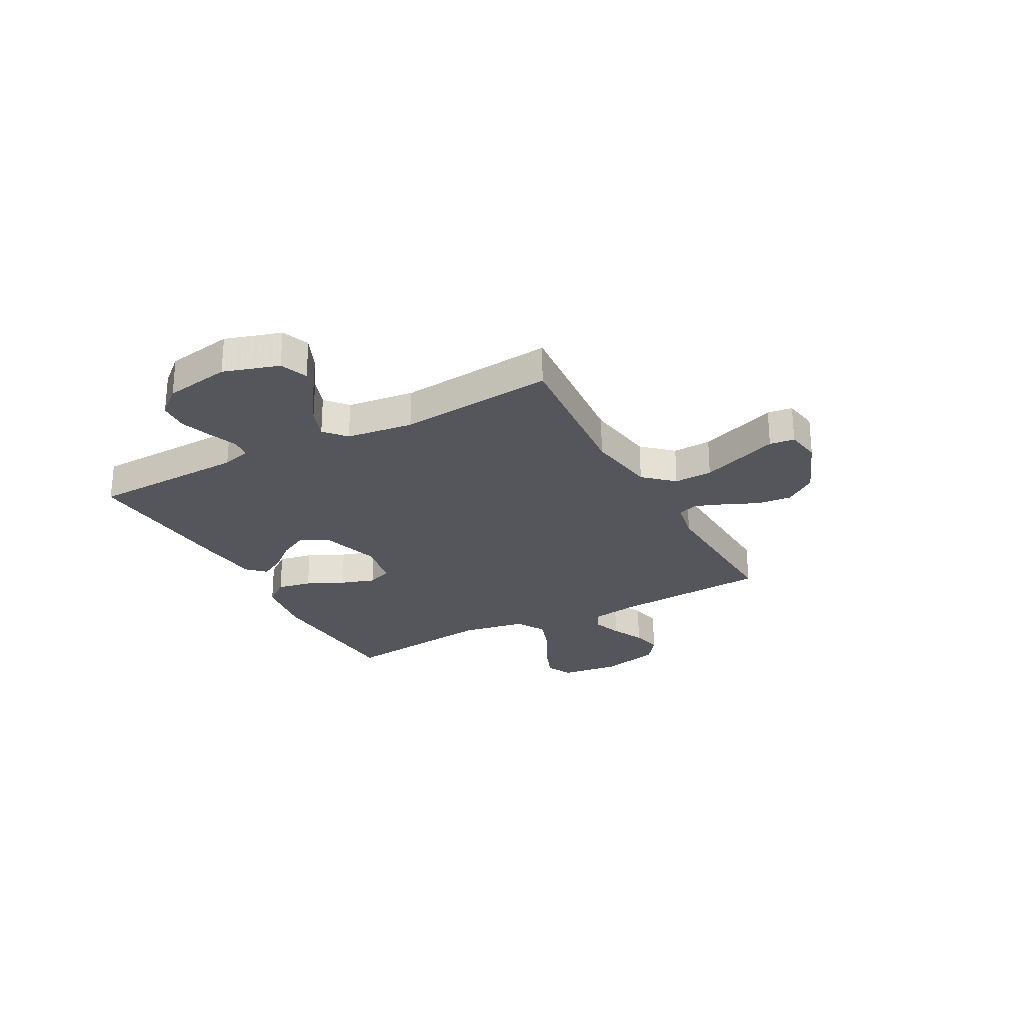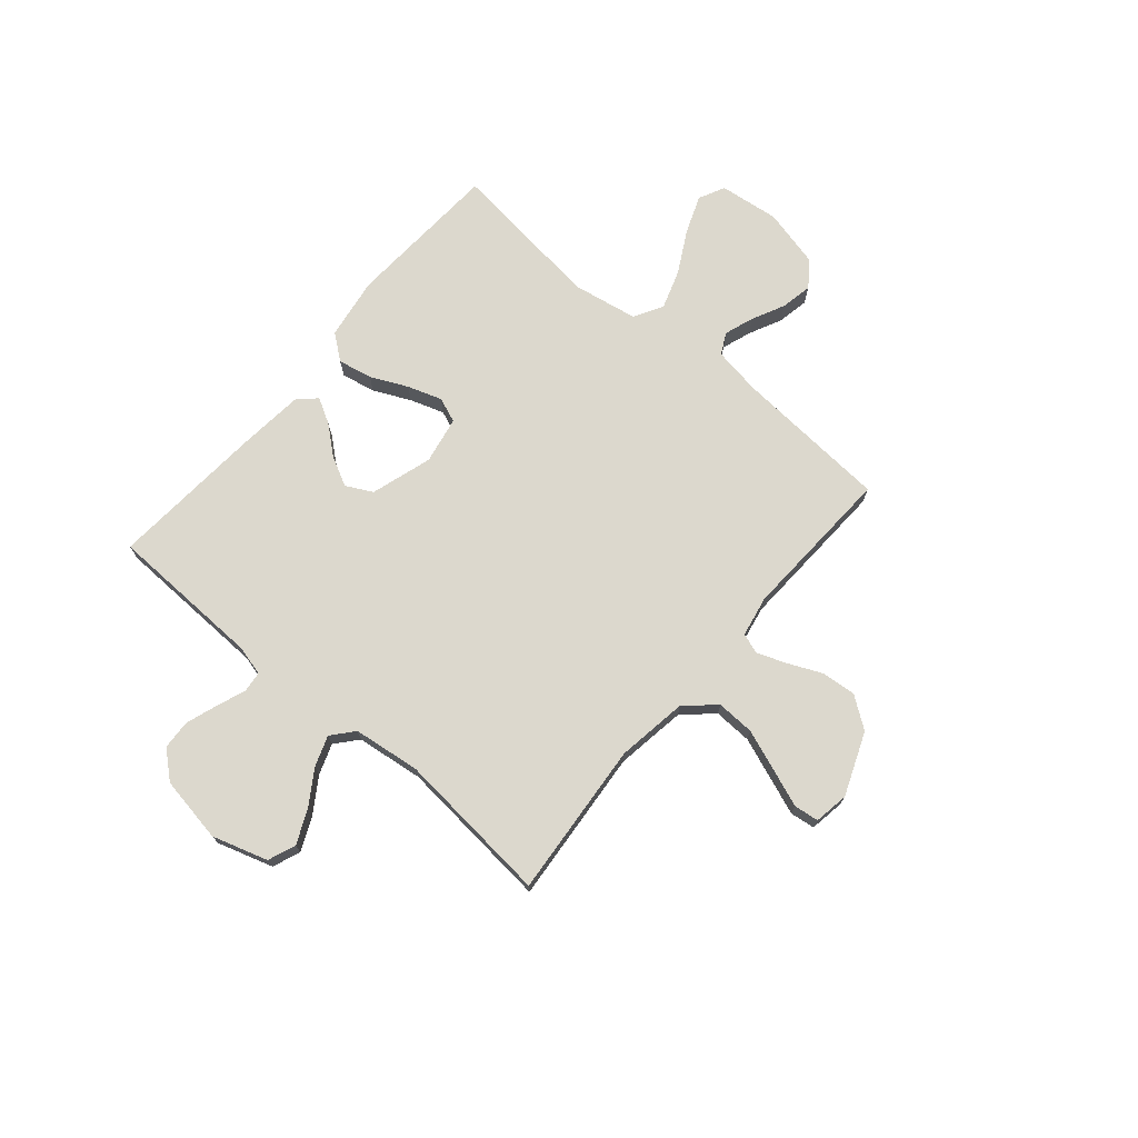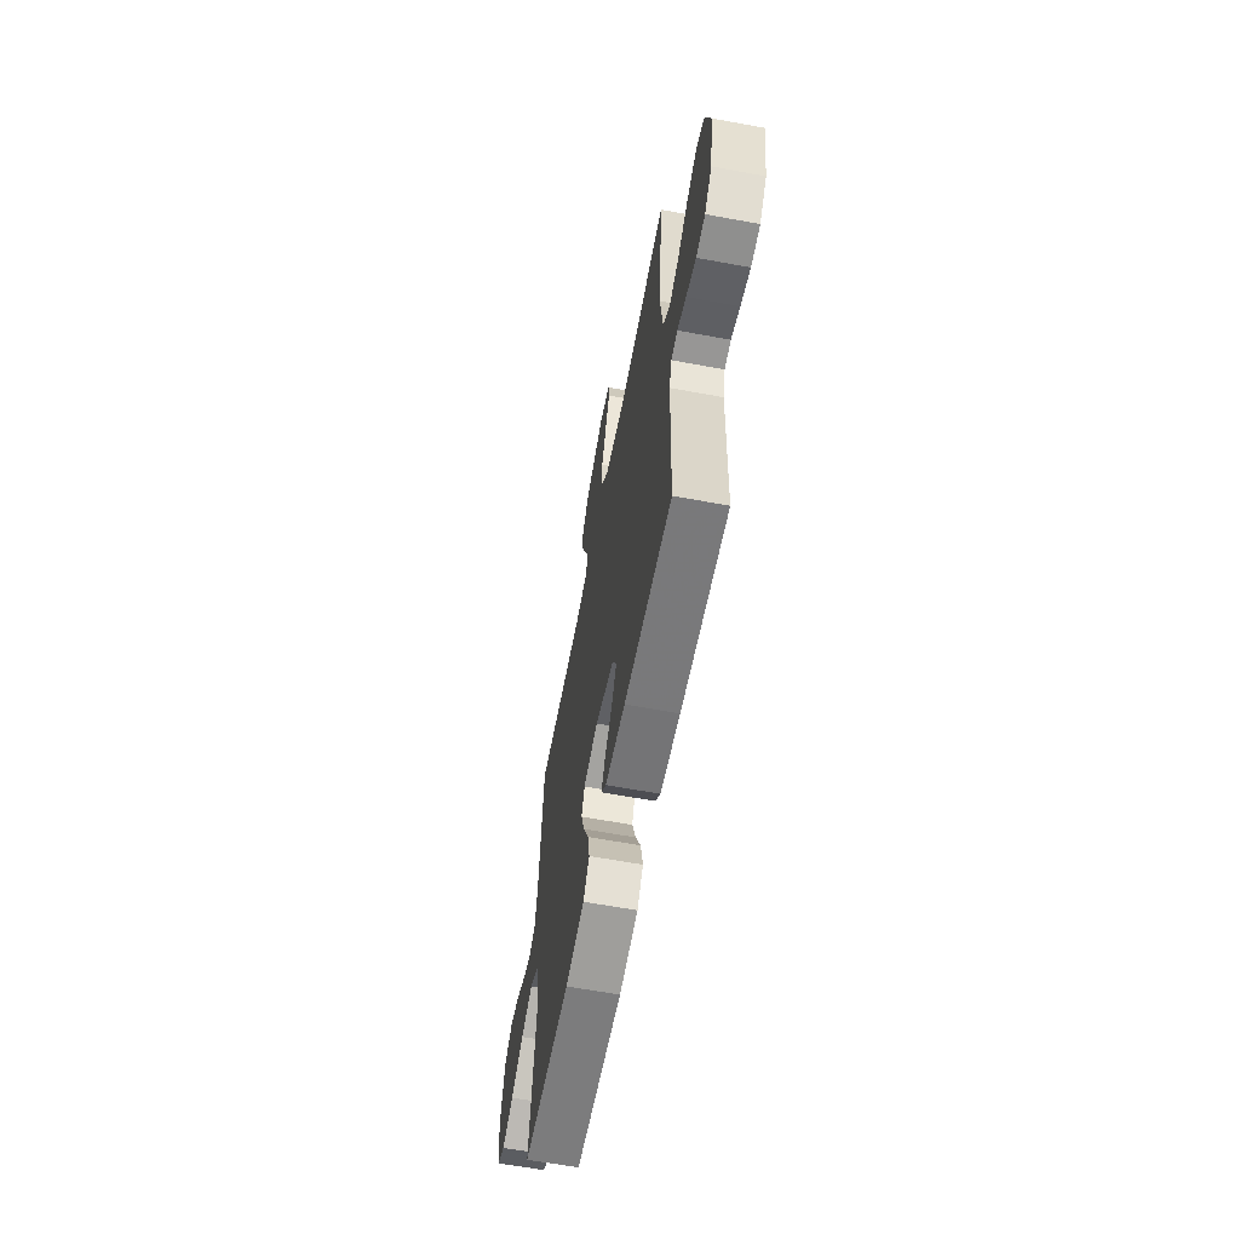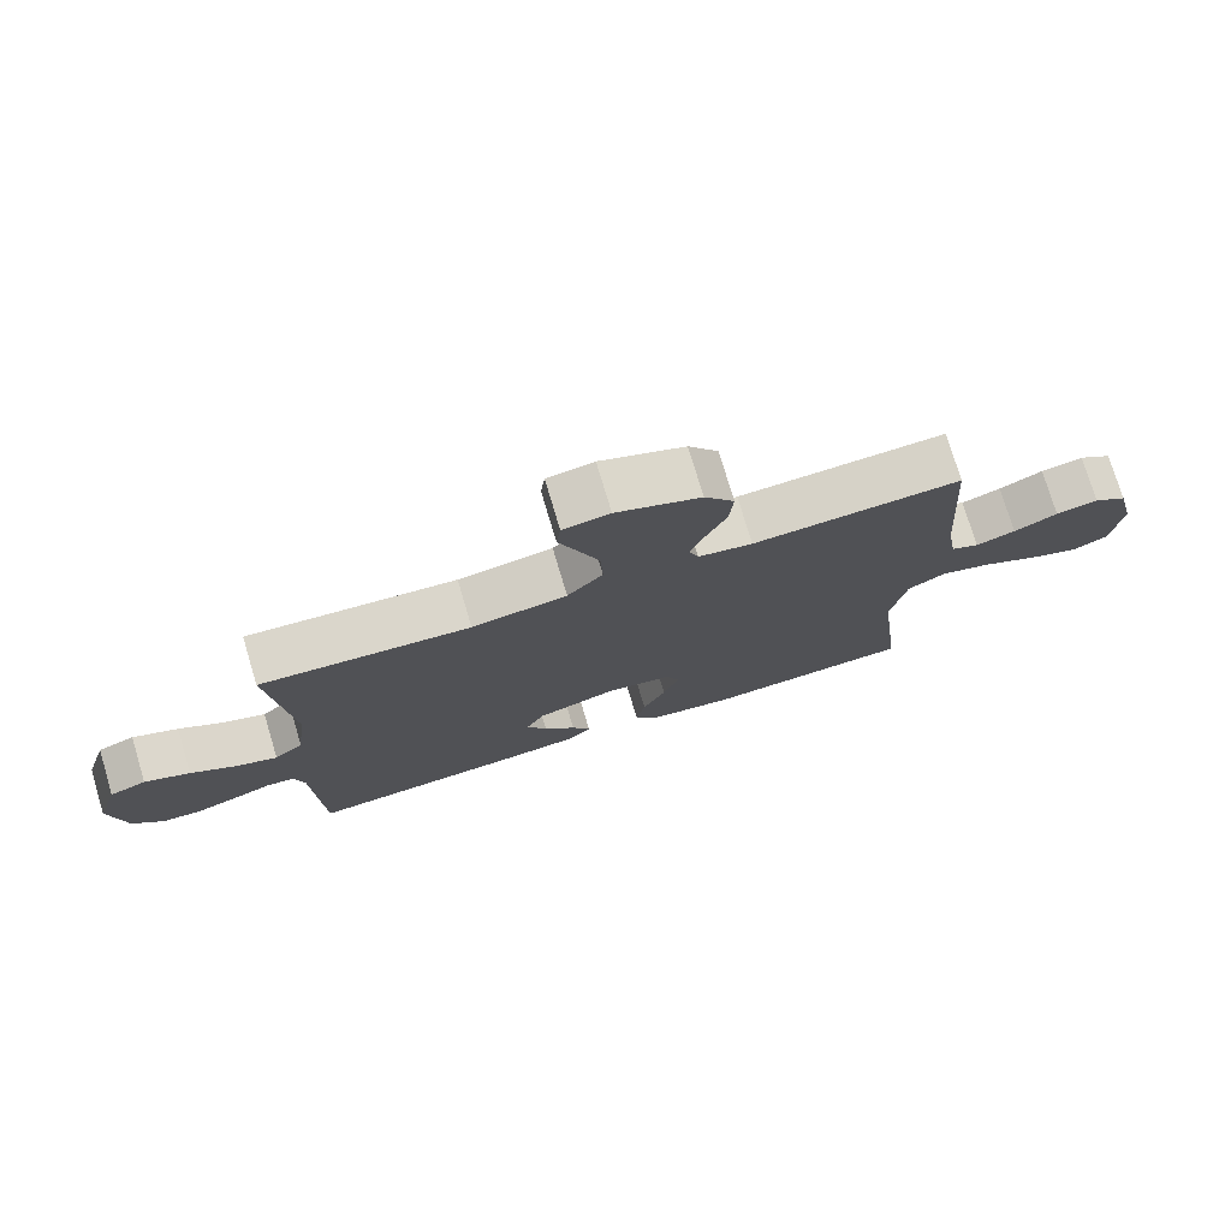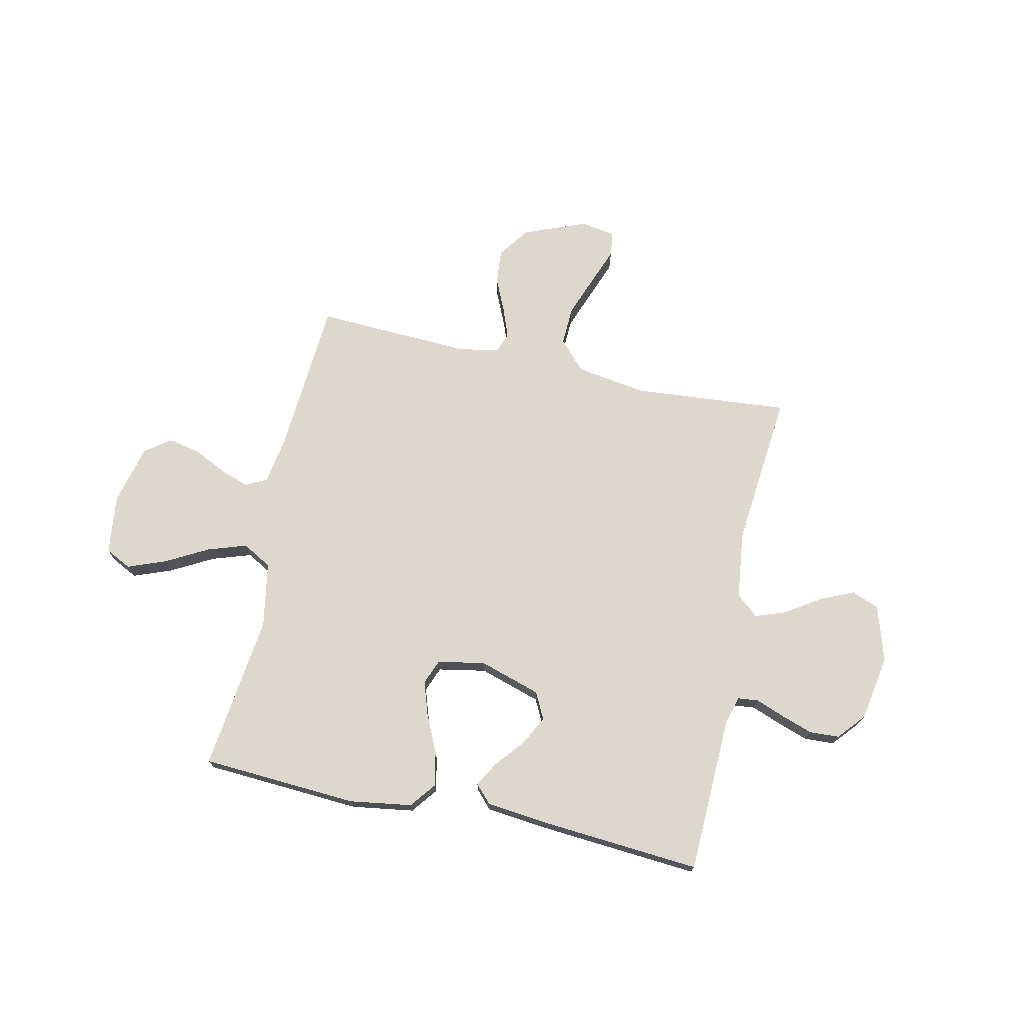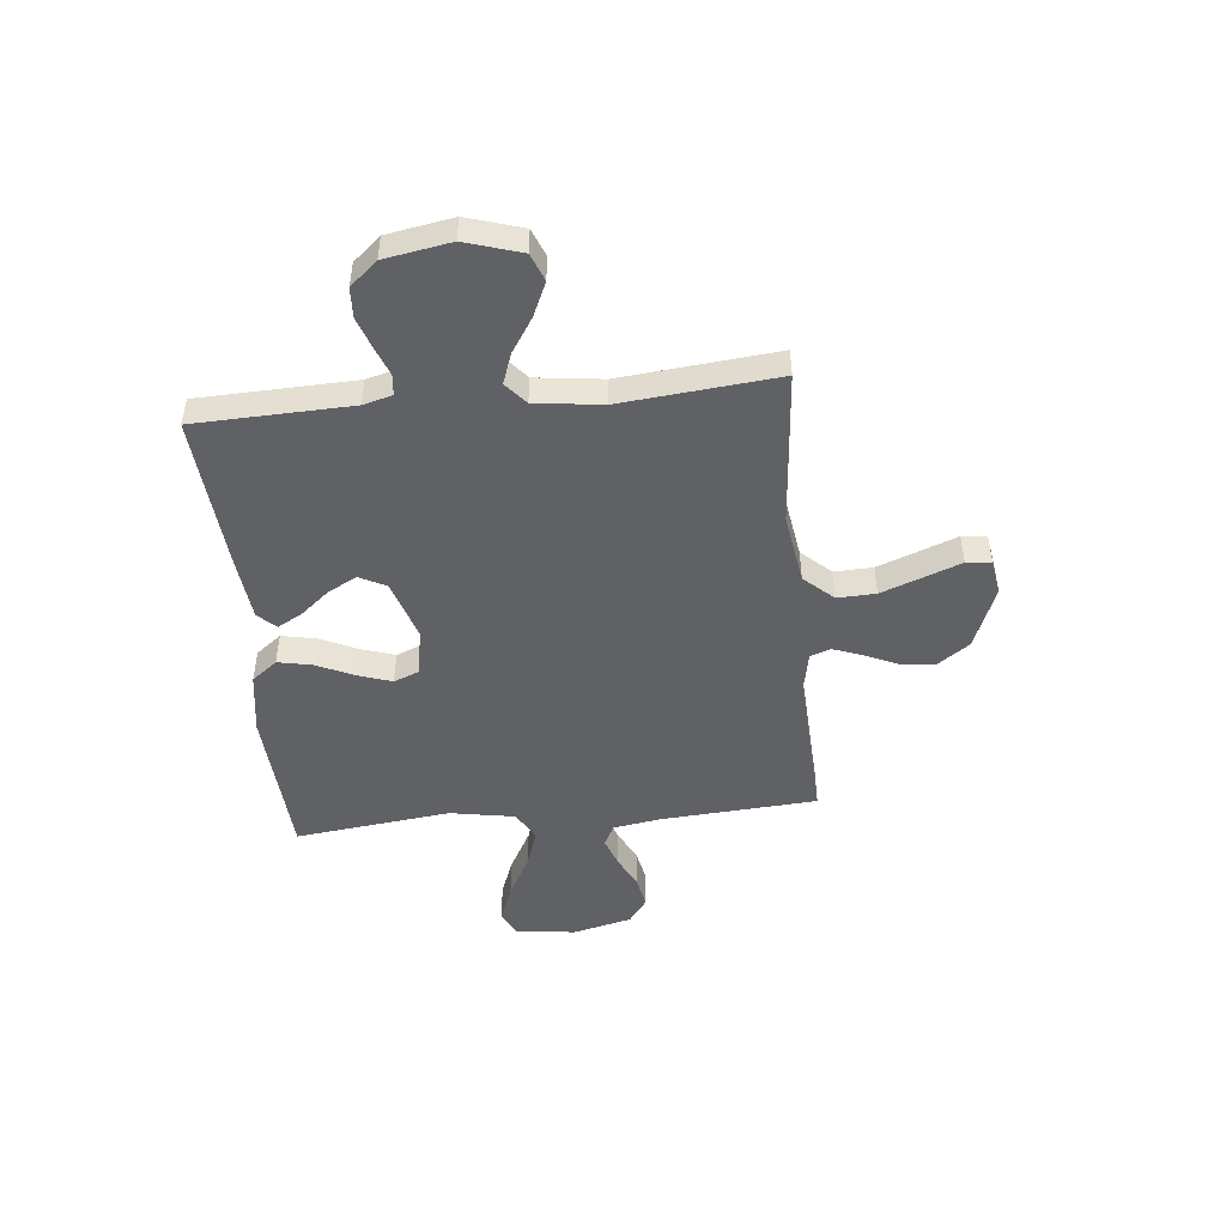
<metadata>
{"format":"obj","ext":"obj","renderer":"f3d","projection":"perspective","resolution":1024,"background":"white","views":[{"elev":-26.3,"azim":-61.7,"up":"+Y"},{"elev":72.5,"azim":-49.7,"up":"+Y"},{"elev":-62.2,"azim":-100.7,"up":"+Z"},{"elev":76.0,"azim":-16.7,"up":"+Z"},{"elev":72.4,"azim":-167.7,"up":"+Y"},{"elev":-47.9,"azim":-84.3,"up":"+Y"}]}
</metadata>
<code>
v -0.5 0.07 0.5
v -0.2 0.07 0.475
v -0.064 0.07 0.496
v -0.013 0.07 0.552
v -0.016 0.07 0.626
v -0.046 0.07 0.706
v -0.073 0.07 0.777
v -0.067 0.07 0.825
v 0 0.07 0.836
v 0.121 0.07 0.788
v 0.164 0.07 0.728
v 0.158 0.07 0.661
v 0.129 0.07 0.596
v 0.108 0.07 0.54
v 0.122 0.07 0.501
v 0.2 0.07 0.486
v 0.5 0.07 0.5
v 0.521 0.07 0.2
v 0.536 0.07 0.108
v 0.577 0.07 0.087
v 0.634 0.07 0.107
v 0.697 0.07 0.138
v 0.758 0.07 0.15
v 0.807 0.07 0.114
v 0.835 0.07 0
v 0.821 0.07 -0.115
v 0.771 0.07 -0.14
v 0.698 0.07 -0.112
v 0.617 0.07 -0.068
v 0.542 0.07 -0.043
v 0.486 0.07 -0.075
v 0.464 0.07 -0.2
v 0.5 0.07 -0.5
v 0.2 0.07 -0.518
v 0.08 0.07 -0.5
v 0.042 0.07 -0.451
v 0.055 0.07 -0.385
v 0.088 0.07 -0.314
v 0.11 0.07 -0.248
v 0.091 0.07 -0.2
v 0 0.07 -0.183
v -0.118 0.07 -0.22
v -0.144 0.07 -0.271
v -0.115 0.07 -0.327
v -0.069 0.07 -0.382
v -0.042 0.07 -0.43
v -0.074 0.07 -0.464
v -0.2 0.07 -0.477
v -0.5 0.07 -0.5
v -0.51 0.07 -0.2
v -0.525 0.07 -0.144
v -0.565 0.07 -0.14
v -0.62 0.07 -0.161
v -0.681 0.07 -0.182
v -0.738 0.07 -0.179
v -0.783 0.07 -0.127
v -0.805 0.07 0
v -0.772 0.07 0.107
v -0.719 0.07 0.128
v -0.654 0.07 0.099
v -0.588 0.07 0.056
v -0.529 0.07 0.035
v -0.487 0.07 0.071
v -0.471 0.07 0.2
v -0.5 0 0.5
v -0.2 0 0.475
v -0.064 0 0.496
v -0.013 0 0.552
v -0.016 0 0.626
v -0.046 0 0.706
v -0.073 0 0.777
v -0.067 0 0.825
v 0 0 0.836
v 0.121 0 0.788
v 0.164 0 0.728
v 0.158 0 0.661
v 0.129 0 0.596
v 0.108 0 0.54
v 0.122 0 0.501
v 0.2 0 0.486
v 0.5 0 0.5
v 0.521 0 0.2
v 0.536 0 0.108
v 0.577 0 0.087
v 0.634 0 0.107
v 0.697 0 0.138
v 0.758 0 0.15
v 0.807 0 0.114
v 0.835 0 0
v 0.821 0 -0.115
v 0.771 0 -0.14
v 0.698 0 -0.112
v 0.617 0 -0.068
v 0.542 0 -0.043
v 0.486 0 -0.075
v 0.464 0 -0.2
v 0.5 0 -0.5
v 0.2 0 -0.518
v 0.08 0 -0.5
v 0.042 0 -0.451
v 0.055 0 -0.385
v 0.088 0 -0.314
v 0.11 0 -0.248
v 0.091 0 -0.2
v 0 0 -0.183
v -0.118 0 -0.22
v -0.144 0 -0.271
v -0.115 0 -0.327
v -0.069 0 -0.382
v -0.042 0 -0.43
v -0.074 0 -0.464
v -0.2 0 -0.477
v -0.5 0 -0.5
v -0.51 0 -0.2
v -0.525 0 -0.144
v -0.565 0 -0.14
v -0.62 0 -0.161
v -0.681 0 -0.182
v -0.738 0 -0.179
v -0.783 0 -0.127
v -0.805 0 0
v -0.772 0 0.107
v -0.719 0 0.128
v -0.654 0 0.099
v -0.588 0 0.056
v -0.529 0 0.035
v -0.487 0 0.071
v -0.471 0 0.2
f 59 60 61
f 58 59 61
f 57 58 61
f 56 57 61
f 55 56 61
f 54 55 61
f 53 54 61
f 52 53 61
f 51 52 61 62
f 50 51 62 63
f 49 50 63
f 48 49 63
f 47 48 63
f 46 47 63
f 45 46 63
f 44 45 63
f 36 37 38
f 35 36 38
f 34 35 38
f 33 34 38
f 32 33 38
f 31 32 38 39
f 30 31 39 40
f 27 28 29
f 26 27 29
f 25 26 29
f 24 25 29
f 23 24 29
f 22 23 29
f 21 22 29
f 20 21 29 30
f 30 40 41
f 20 30 41
f 19 20 41
f 16 17 18
f 19 41 42
f 18 19 42
f 16 18 42
f 15 16 42
f 11 12 13
f 10 11 13
f 9 10 13
f 8 9 13
f 7 8 13
f 6 7 13
f 5 6 13 14
f 64 1 2
f 64 2 3
f 43 44 63 64
f 43 64 3
f 42 43 3 4
f 15 42 4
f 4 5 14 15
f 125 124 123
f 125 123 122
f 125 122 121
f 125 121 120
f 125 120 119
f 125 119 118
f 125 118 117
f 125 117 116
f 126 125 116 115
f 127 126 115 114
f 127 114 113
f 127 113 112
f 127 112 111
f 127 111 110
f 127 110 109
f 127 109 108
f 102 101 100
f 102 100 99
f 102 99 98
f 102 98 97
f 102 97 96
f 103 102 96 95
f 104 103 95 94
f 93 92 91
f 93 91 90
f 93 90 89
f 93 89 88
f 93 88 87
f 93 87 86
f 93 86 85
f 94 93 85 84
f 105 104 94
f 105 94 84
f 105 84 83
f 82 81 80
f 106 105 83
f 106 83 82
f 106 82 80
f 106 80 79
f 77 76 75
f 77 75 74
f 77 74 73
f 77 73 72
f 77 72 71
f 77 71 70
f 78 77 70 69
f 66 65 128
f 67 66 128
f 128 127 108 107
f 67 128 107
f 68 67 107 106
f 68 106 79
f 79 78 69 68
f 1 65 66 2
f 2 66 67 3
f 3 67 68 4
f 4 68 69 5
f 5 69 70 6
f 6 70 71 7
f 7 71 72 8
f 8 72 73 9
f 9 73 74 10
f 10 74 75 11
f 11 75 76 12
f 12 76 77 13
f 13 77 78 14
f 14 78 79 15
f 15 79 80 16
f 16 80 81 17
f 17 81 82 18
f 18 82 83 19
f 19 83 84 20
f 20 84 85 21
f 21 85 86 22
f 22 86 87 23
f 23 87 88 24
f 24 88 89 25
f 25 89 90 26
f 26 90 91 27
f 27 91 92 28
f 28 92 93 29
f 29 93 94 30
f 30 94 95 31
f 31 95 96 32
f 32 96 97 33
f 33 97 98 34
f 34 98 99 35
f 35 99 100 36
f 36 100 101 37
f 37 101 102 38
f 38 102 103 39
f 39 103 104 40
f 40 104 105 41
f 41 105 106 42
f 42 106 107 43
f 43 107 108 44
f 44 108 109 45
f 45 109 110 46
f 46 110 111 47
f 47 111 112 48
f 48 112 113 49
f 49 113 114 50
f 50 114 115 51
f 51 115 116 52
f 52 116 117 53
f 53 117 118 54
f 54 118 119 55
f 55 119 120 56
f 56 120 121 57
f 57 121 122 58
f 58 122 123 59
f 59 123 124 60
f 60 124 125 61
f 61 125 126 62
f 62 126 127 63
f 63 127 128 64
f 64 128 65 1

</code>
